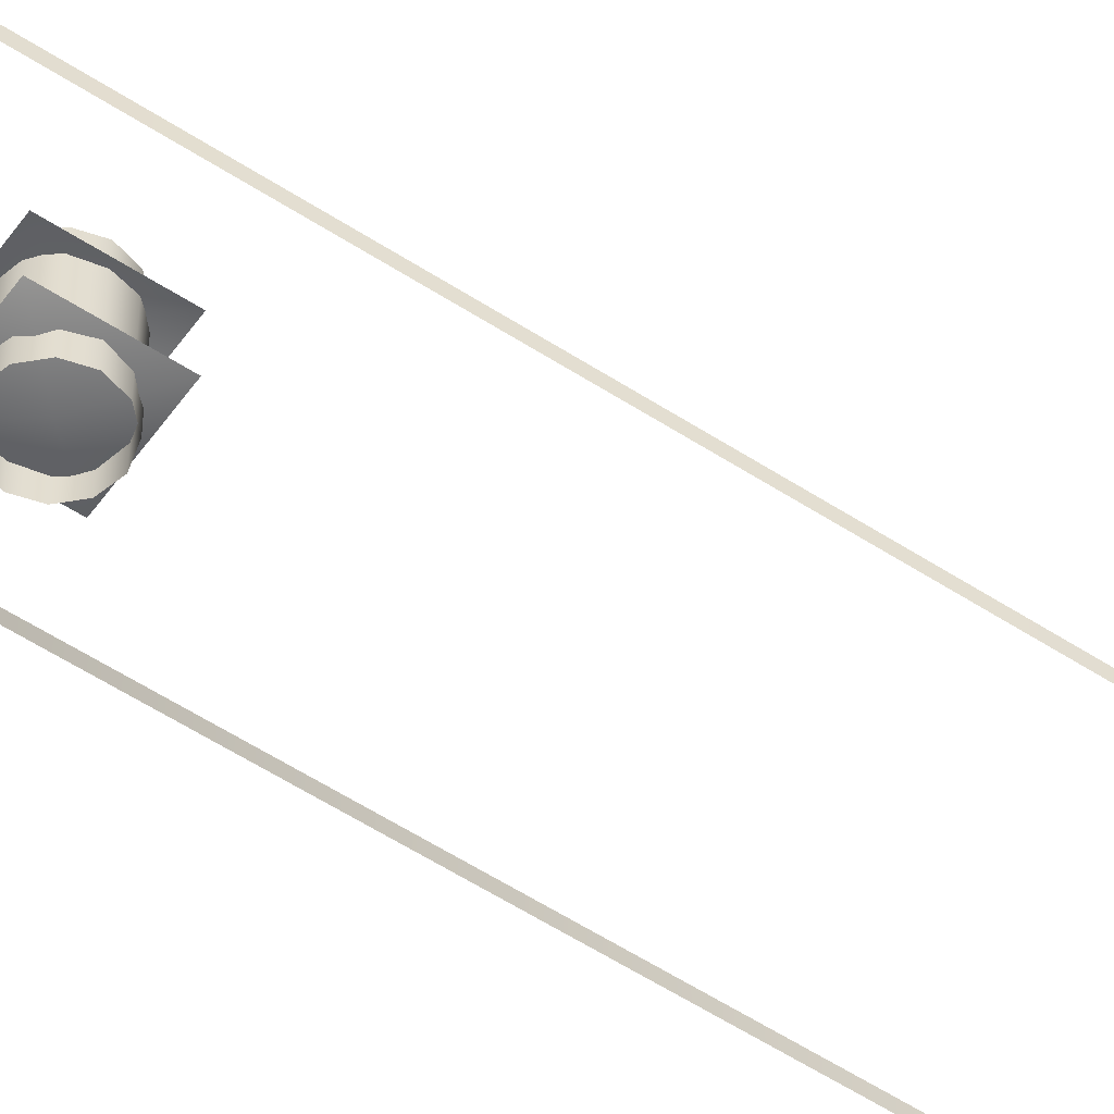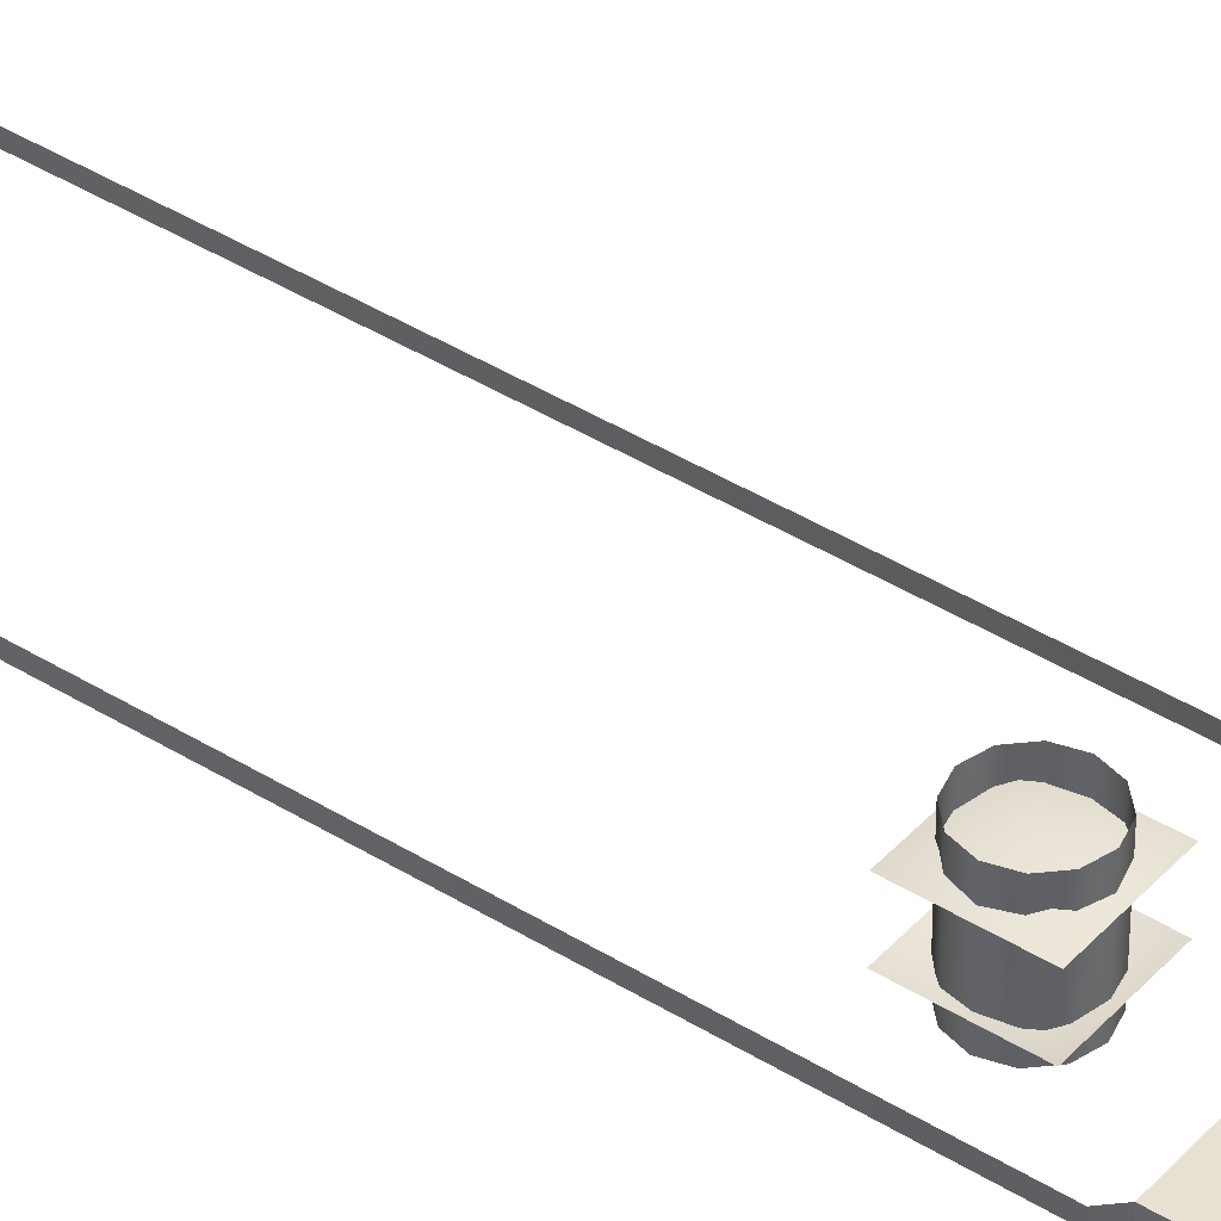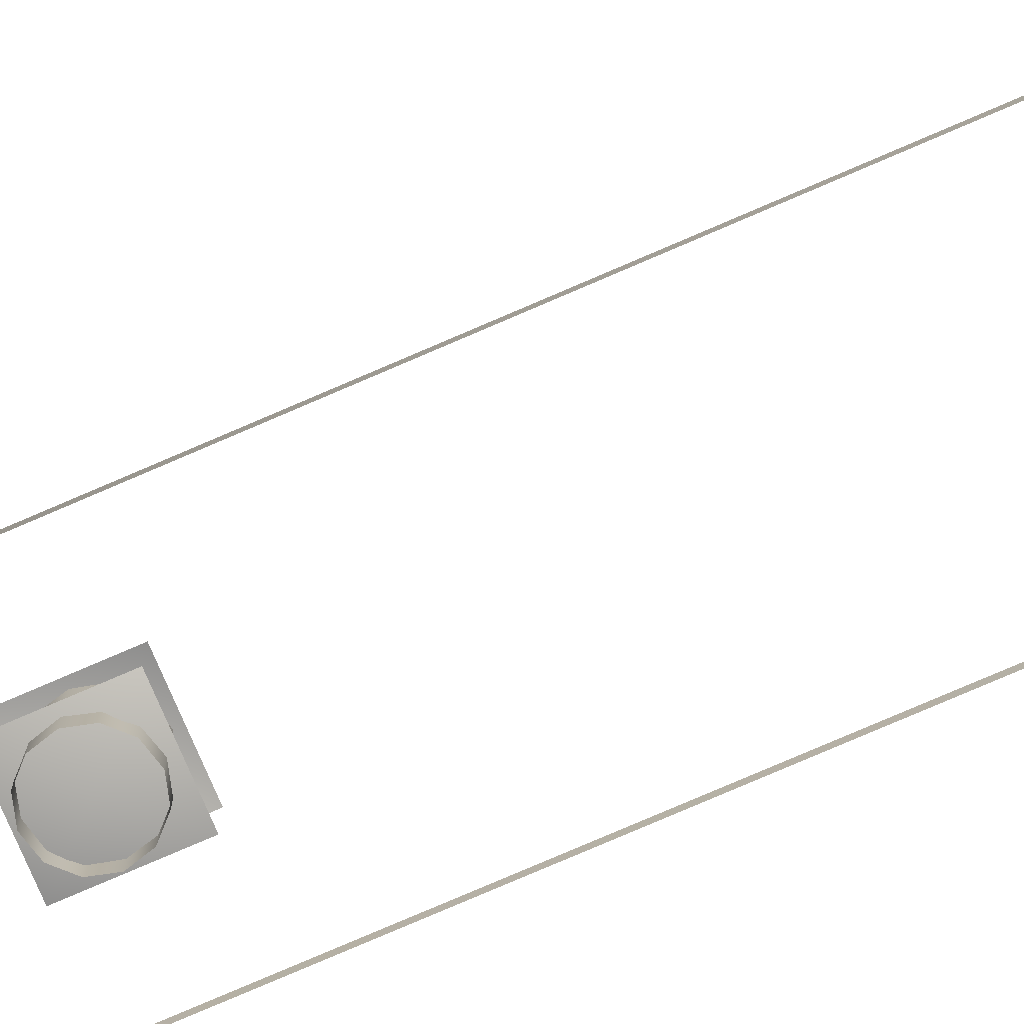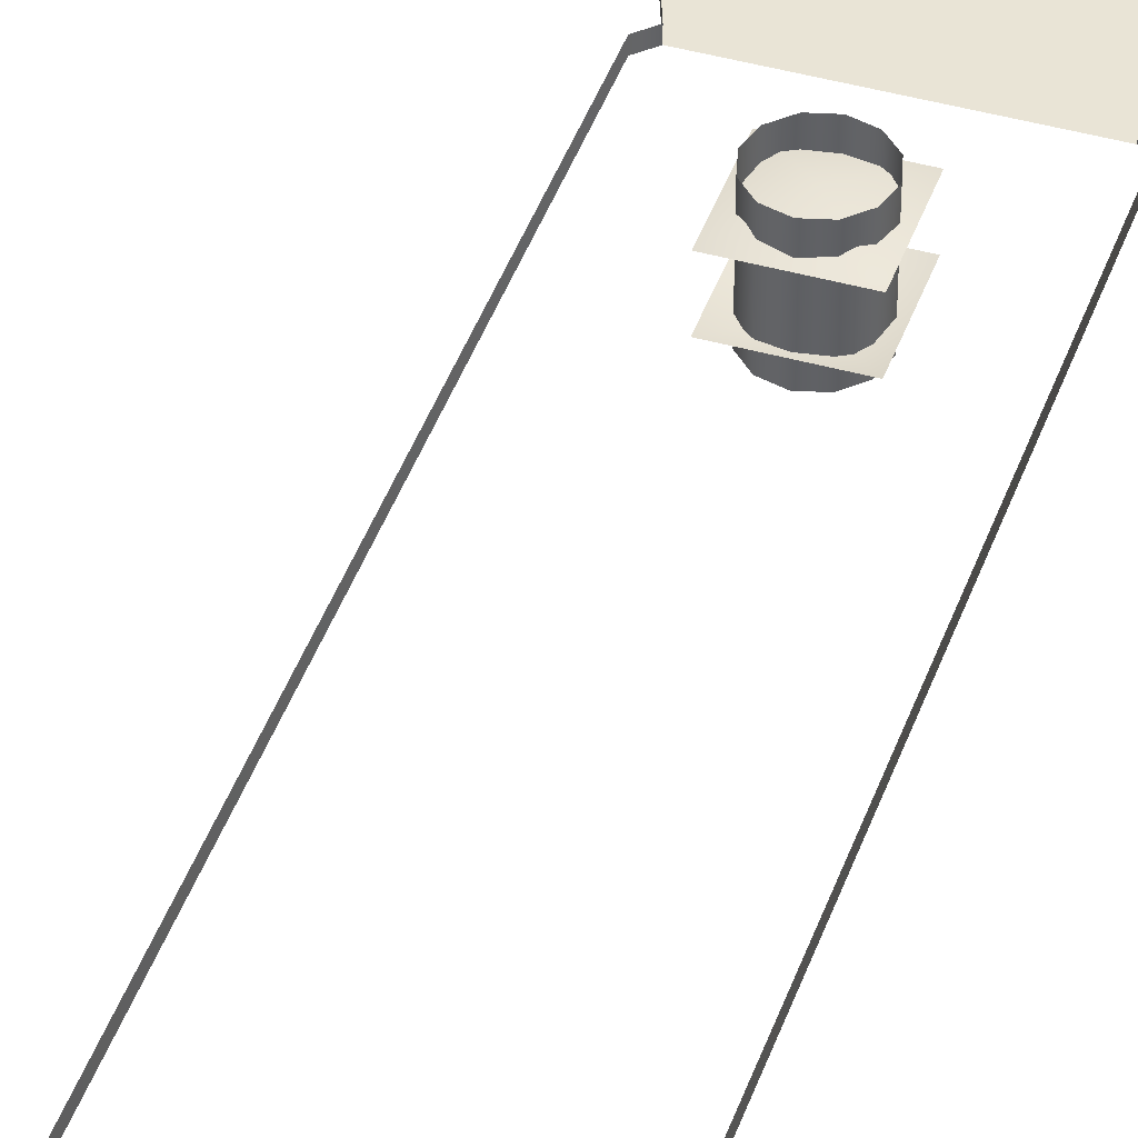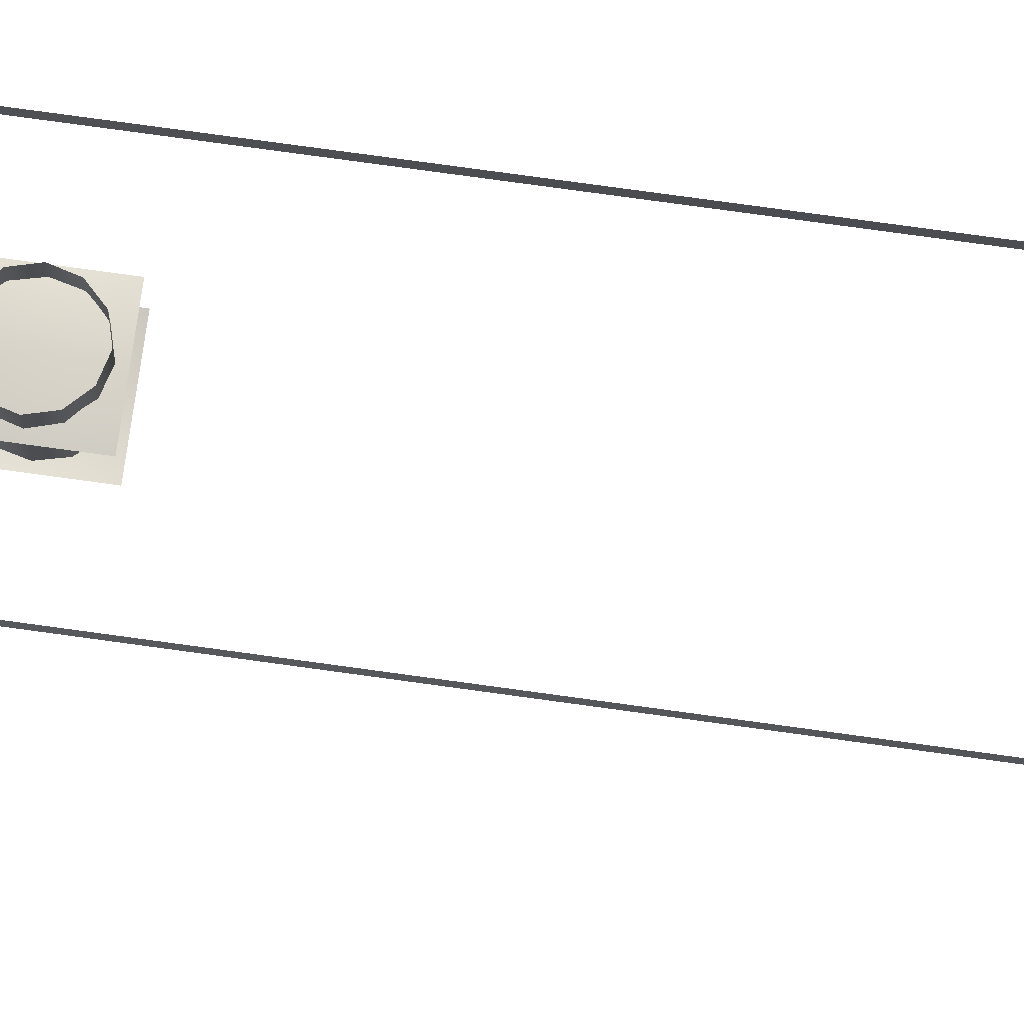
<metadata>
{"format":"obj","ext":"obj","renderer":"f3d","projection":"perspective","resolution":1024,"background":"white","views":[{"elev":-54.7,"azim":-124.6,"up":"+Y"},{"elev":40.6,"azim":127.7,"up":"+Y"},{"elev":-77.7,"azim":-66.5,"up":"+Y"},{"elev":42.7,"azim":18.7,"up":"+Y"},{"elev":74.4,"azim":-81.9,"up":"+Y"}]}
</metadata>
<code>
o mesh-0_meshId0_name.002
v 4.921 3.996 -86.73
v 3.422 -3.996 -87.13
v 3.422 3.996 -87.13
v 1.924 -4 -86.72
v 1.924 4 -86.72
v 0.8266 -4 -85.62
v 0.8266 4 -85.62
v 0.4284 -4 -84.12
v 0.4284 4 -84.12
v 0.8371 -4 -82.62
v 0.8371 4 -82.62
v 1.939 -4 -81.52
v 1.939 4 -81.52
v 3.438 -3.996 -81.13
v 3.438 3.996 -81.13
v 4.936 -4 -81.54
v 4.936 4 -81.54
v 6.033 -3.996 -82.64
v 6.033 3.996 -82.64
v 6.432 -3.996 -84.14
v 6.432 3.996 -84.14
v 6.023 -3.996 -85.63
v 6.023 3.996 -85.63
v 4.921 -3.996 -86.73
v -8.728 0.5 -129.1
v -10.71 -0.5 -129.1
v -5.209 0.5 -131
v -5.209 -0.5 -131
v -0.4375 0.5 -130.4
v -0.4375 -0.5 -130.4
v 4.579 0.5 -127.8
v 4.579 -0.5 -127.8
v 8.499 0.5 -123.5
v 8.499 -0.5 -123.5
v 11.12 0.5 -119.1
v 11.12 -0.5 -119.1
v 12.34 -0.5 -113.3
v -8.728 0.5 -129.1
v -5.209 0.5 -131
v -5.206 0.5 -127.9
v -0.4375 0.5 -130.4
v -0.996 0.5 -124.8
v 4.579 0.5 -127.8
v 1.523 0.5 -120.8
v 8.499 0.5 -123.5
v 3.032 0.5 -115.3
v 11.12 0.5 -119.1
v 12.34 0.5 -113.3
v -5.599 -0.5 -94.1
v -5.599 0.5 -94.1
v -6.595 -0.5 -93.1
v -6.595 0.5 -93.1
v -6.398 -0.5 -27.1
v -6.398 0.5 -27.1
v -6.891 -0.5 -23.99
v -6.891 0.5 -23.99
v -12.84 -0.5 -10.89
v -12.84 0.5 -10.89
v -6.647 -0.5 -110.1
v -8.64 -0.5 -107.1
v -6.083 -0.5 -106.4
v -8.625 -0.5 -102.1
v -4.383 -0.5 -104.1
v -5.599 -0.5 -94.1
v -1.627 -0.5 -103.1
v 12.4 -0.5 -94.16
v 1.32 -0.5 -104.1
v 2.359 -0.5 -107.1
v -6.647 -0.5 -110.1
v -6.647 0.5 -110.1
v -8.64 -0.5 -107.1
v -8.64 0.5 -107.1
v -8.625 -0.5 -102.1
v -8.625 0.5 -102.1
v -5.599 -0.5 -94.1
v -5.599 0.5 -94.1
v 6.804 -0.5 -0.3522
v 6.804 0.5 -0.3522
v 12.65 -0.5 -10.16
v 12.65 0.5 -10.16
v 13.38 -0.5 -12.81
v 13.38 0.5 -12.81
v 13.64 -0.5 -15.16
v -10.71 -0.5 -129.1
v -8.728 0.5 -129.1
v -5.699 -0.5 -127.1
v -5.206 0.5 -127.9
v -1.688 -0.5 -124.1
v -0.996 0.5 -124.8
v 1.523 0.5 -120.8
v 3.362 0.5 -107.1
v 12.4 0.5 -94.16
v 1.32 0.5 -104.1
v -1.627 0.5 -103.1
v 3.032 0.5 -115.3
v 2.055 -0.5 -115.1
v 3.362 0.5 -107.1
v 2.359 -0.5 -107.1
v 1.32 0.5 -104.1
v -0.1289 2 -87.66
v 6.966 2 -87.69
v 3.43 3.176 -84.13
v 6.989 2 -80.59
v -0.1066 2 -80.57
v 6.966 -2 -87.69
v -0.1289 -2 -87.66
v 3.43 -3.176 -84.13
v -0.1066 -2 -80.57
v 6.989 -2 -80.59
v 12.4 0.5 -94.16
v 12.4 -0.5 -94.16
v 13.4 0.5 -93.16
v 13.4 -0.5 -93.16
v 11.12 -0.5 -119.1
v 2.055 -0.5 -115.1
v 12.34 -0.5 -113.3
v 13.64 0.5 -15.16
v -6.647 0.5 -110.1
v -6.083 0.5 -106.4
v -8.64 0.5 -107.1
v -8.625 0.5 -102.1
v -4.383 0.5 -104.1
v -5.599 0.5 -94.1
v -10.71 -0.5 -129.1
v -5.699 -0.5 -127.1
v -5.209 -0.5 -131
v -0.4375 -0.5 -130.4
v -4.383 0.5 -104.1
v -6.083 0.5 -106.4
v -6.083 -0.5 -106.4
v -6.647 -0.5 -110.1
v -1.627 0.5 -103.1
v -4.383 -0.5 -104.1
v 1.32 0.5 -104.1
v -1.627 -0.5 -103.1
v 2.359 -0.5 -107.1
v 1.32 -0.5 -104.1
v -1.688 -0.5 -124.1
v 4.579 -0.5 -127.8
v 0.5699 -0.5 -120.4
v 0.5699 -0.5 -120.4
v 8.499 -0.5 -123.5
v 12.34 0.5 -113.3
v 12.4 0.5 -94.16
v -6.647 0.5 -110.1
v 12.4 -0.5 -94.16
f 40 39 38
f 40 41 39
f 42 41 40
f 42 43 41
f 44 43 42
f 44 45 43
f 46 45 44
f 46 47 45
f 48 47 46
f 61 60 59
f 61 62 60
f 63 62 61
f 63 64 62
f 65 64 63
f 65 66 64
f 67 66 65
f 67 68 66
f 91 48 46
f 91 92 48
f 93 92 91
f 93 94 92
f 116 115 114
f 116 68 115
f 66 68 116
f 120 119 118
f 120 121 119
f 121 122 119
f 121 123 122
f 123 94 122
f 123 92 94
f 126 125 124
f 126 127 125
f 127 138 125
f 127 139 138
f 139 141 138
f 139 142 141
f 142 115 141
f 142 114 115
f 3 2 1
f 3 4 2
f 5 4 3
f 5 6 4
f 7 6 5
f 7 8 6
f 9 8 7
f 9 10 8
f 11 10 9
f 11 12 10
f 13 12 11
f 13 14 12
f 15 14 13
f 15 16 14
f 17 16 15
f 17 18 16
f 19 18 17
f 19 20 18
f 21 20 19
f 21 22 20
f 23 22 21
f 23 24 22
f 1 24 23
f 1 2 24
f 27 26 25
f 27 28 26
f 29 28 27
f 29 30 28
f 31 30 29
f 31 32 30
f 33 32 31
f 33 34 32
f 35 34 33
f 35 36 34
f 37 36 35
f 51 50 49
f 51 52 50
f 53 52 51
f 53 54 52
f 55 54 53
f 55 56 54
f 57 56 55
f 57 58 56
f 71 70 69
f 71 72 70
f 73 72 71
f 73 74 72
f 75 74 73
f 75 76 74
f 79 78 77
f 79 80 78
f 81 80 79
f 81 82 80
f 83 82 81
f 86 85 84
f 86 87 85
f 88 87 86
f 88 89 87
f 90 89 88
f 96 95 90
f 96 97 95
f 98 97 96
f 98 99 97
f 102 101 100
f 102 103 101
f 104 103 102
f 107 106 105
f 107 108 106
f 109 108 107
f 112 111 110
f 112 113 111
f 83 113 112
f 117 83 112
f 117 82 83
f 130 129 128
f 130 131 129
f 133 128 132
f 133 130 128
f 135 132 134
f 135 133 132
f 137 134 136
f 137 135 134
f 140 90 88
f 140 96 90
f 143 37 35
f 143 144 37
f 131 145 129
f 144 146 37
f 105 109 107
f 100 104 102

</code>
